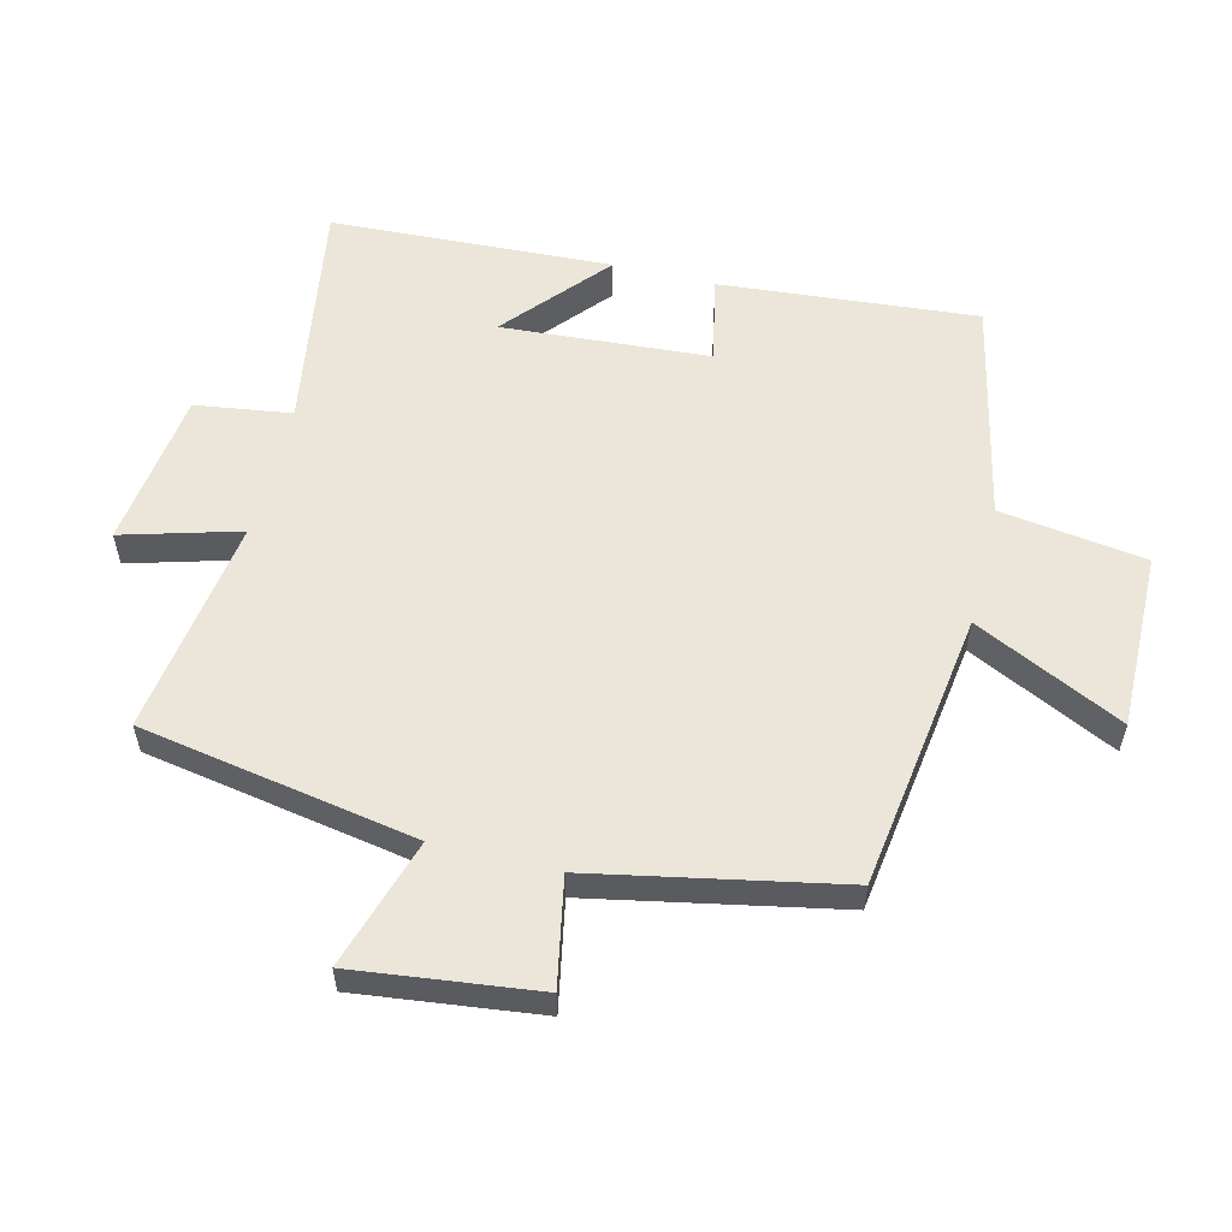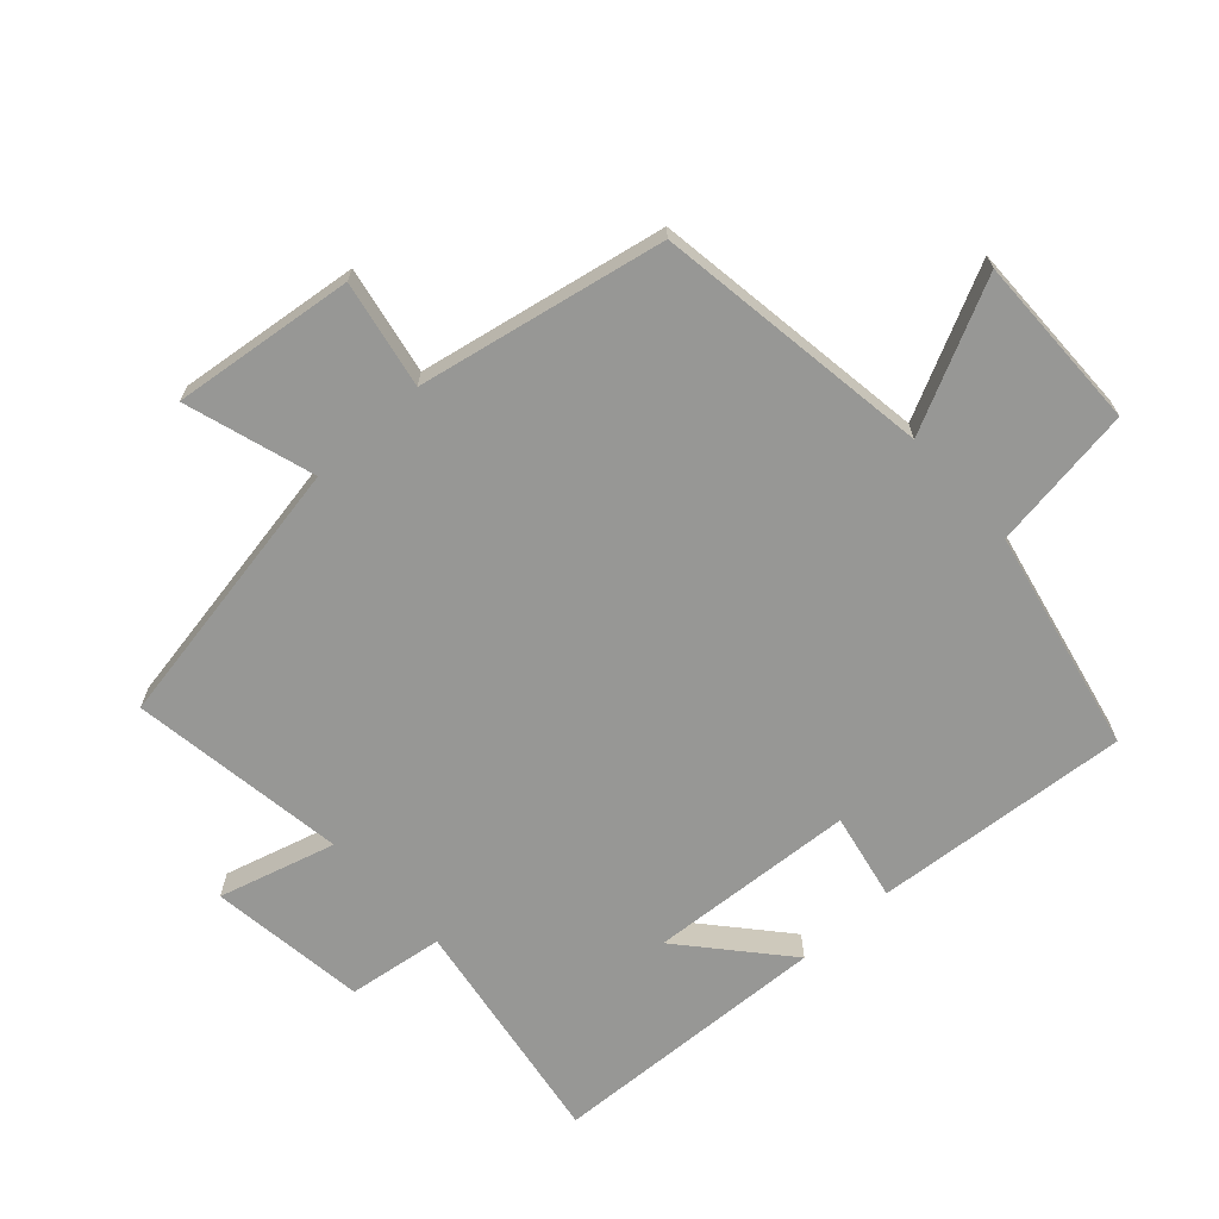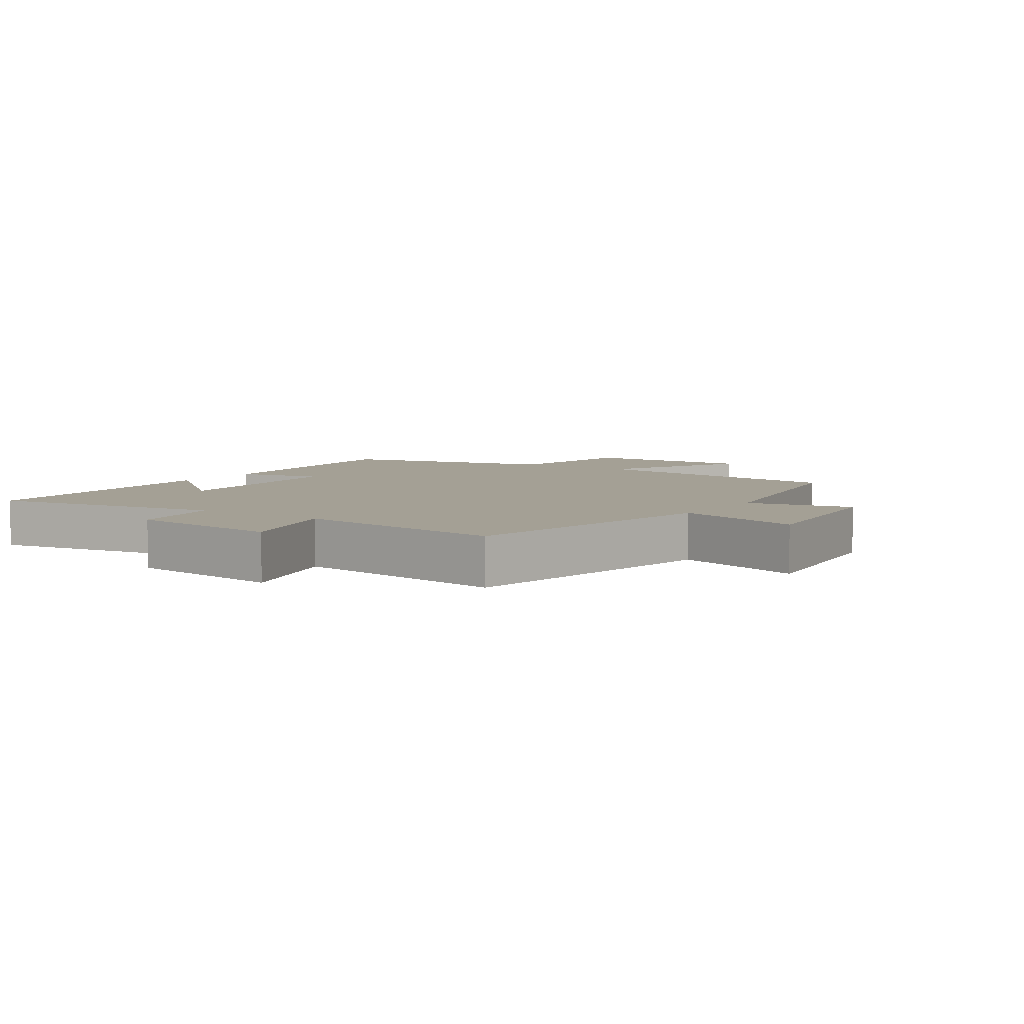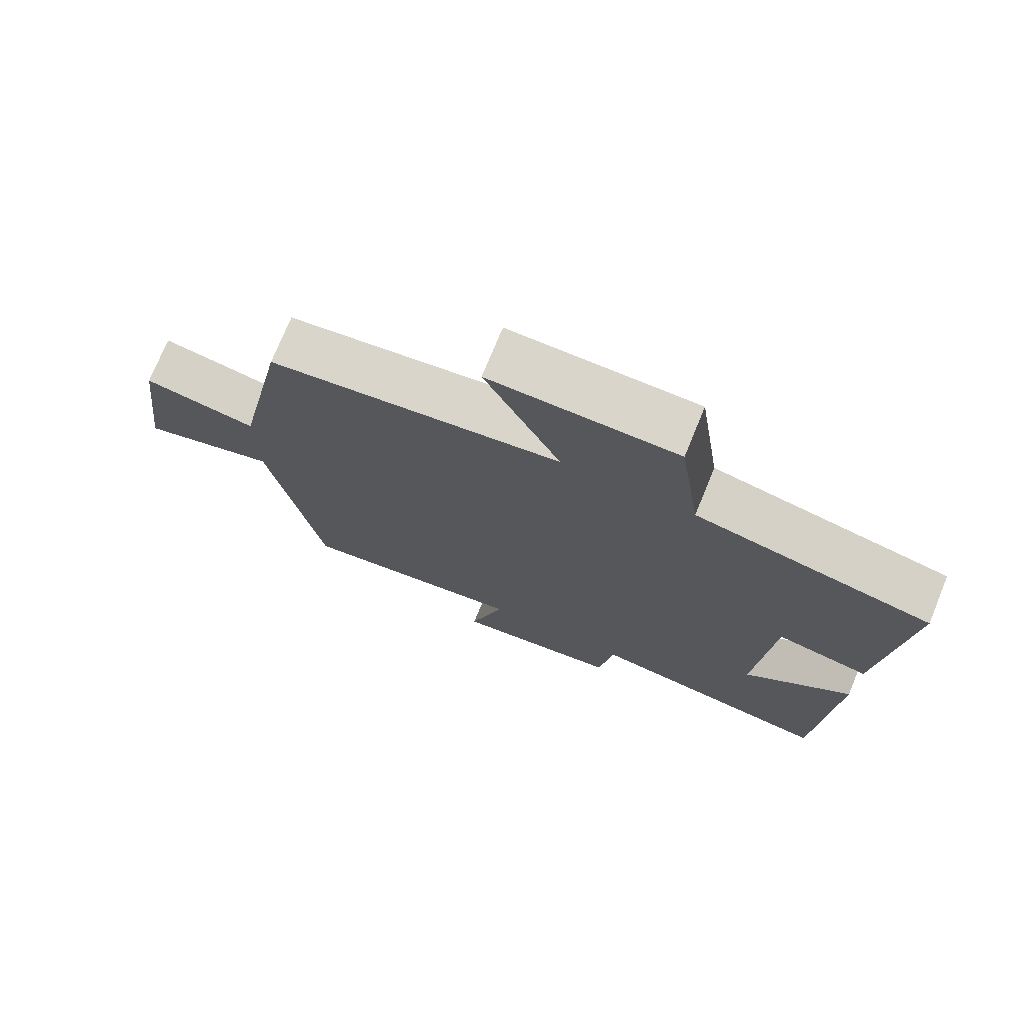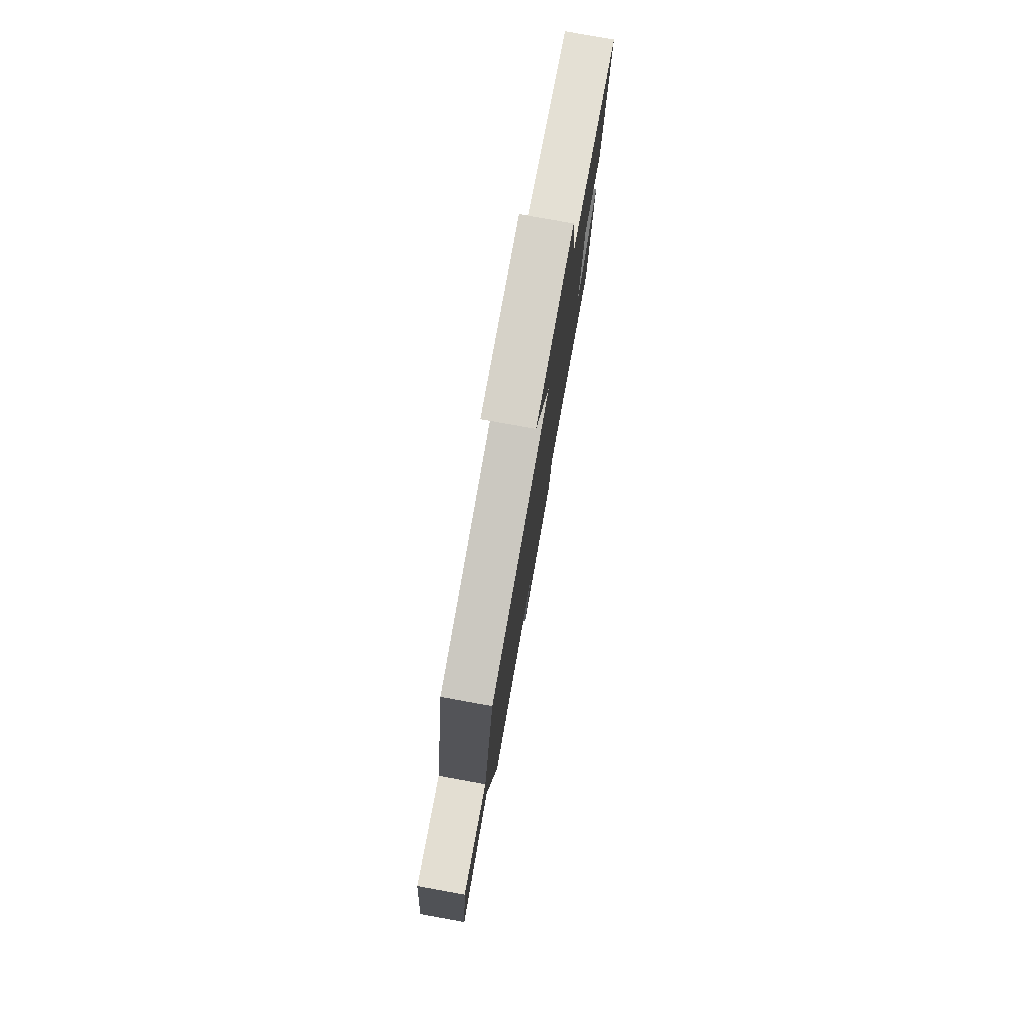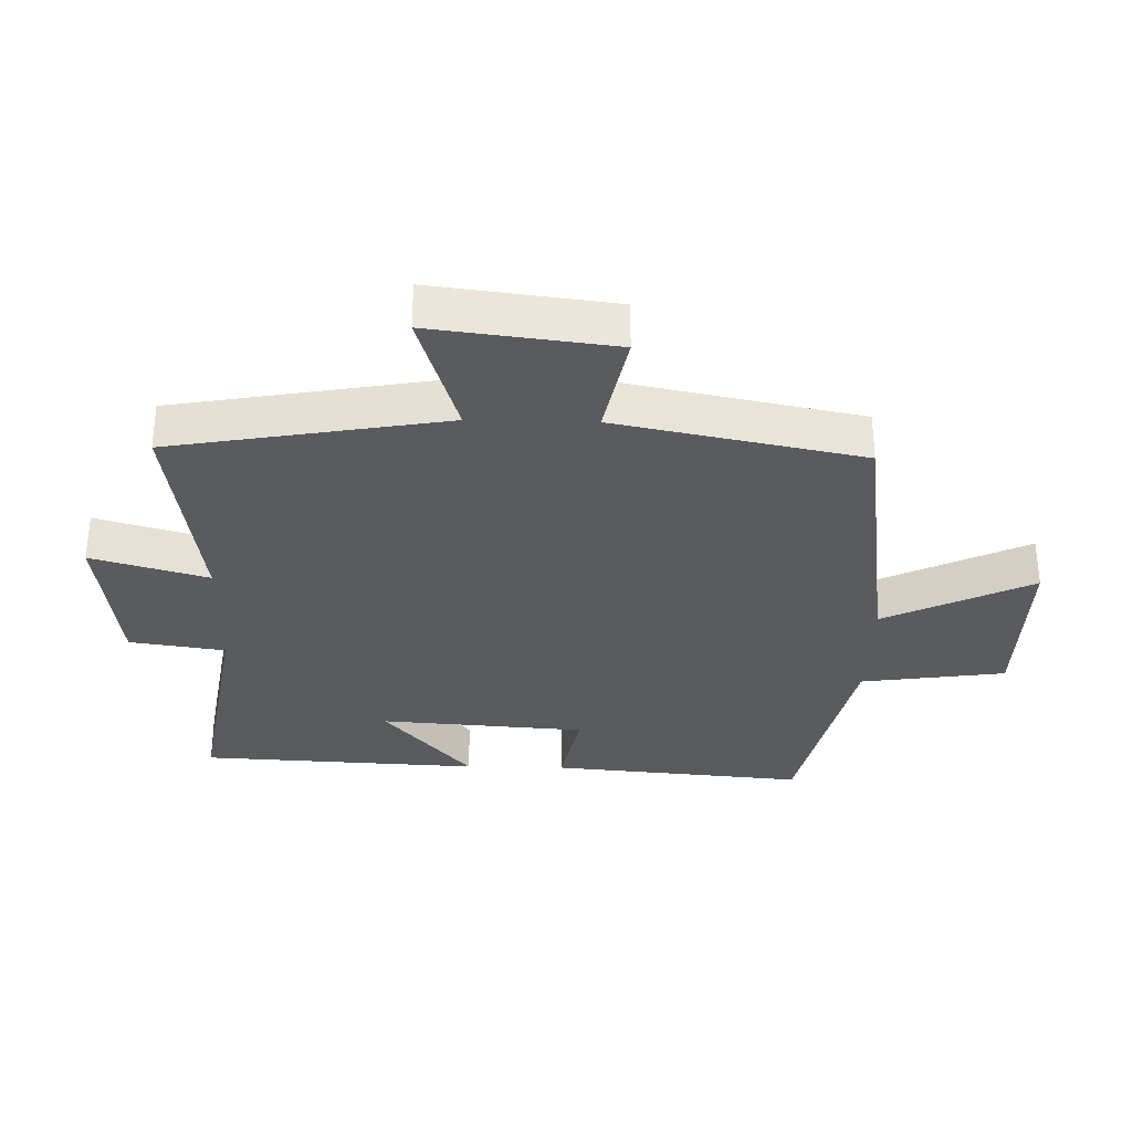
<metadata>
{"format":"obj","ext":"obj","renderer":"f3d","projection":"perspective","resolution":1024,"background":"white","views":[{"elev":56.8,"azim":-76.1,"up":"+Y"},{"elev":-68.1,"azim":-47.6,"up":"+Y"},{"elev":5.8,"azim":-146.0,"up":"+Y"},{"elev":74.4,"azim":22.3,"up":"+Z"},{"elev":79.0,"azim":-79.8,"up":"+Z"},{"elev":-32.3,"azim":-91.5,"up":"+Y"}]}
</metadata>
<code>
v -0.425 0.07 -0.549
v -0.5 0.07 -0.126
v -0.699 0.07 -0.188
v -0.665 0.07 0.092
v -0.5 0.07 0.06
v -0.425 0.07 0.439
v 0.001 0.07 0.5
v -0.109 0.07 0.727
v 0.161 0.07 0.723
v 0.193 0.07 0.5
v 0.534 0.07 0.425
v 0.5 0.07 0.031
v 0.366 0.07 0.058
v 0.344 0.07 -0.26
v 0.5 0.07 -0.125
v 0.479 0.07 -0.557
v 0.121 0.07 -0.5
v 0.1 0.07 -0.647
v -0.142 0.07 -0.679
v -0.091 0.07 -0.5
v -0.425 0 -0.549
v -0.5 0 -0.126
v -0.699 0 -0.188
v -0.665 0 0.092
v -0.5 0 0.06
v -0.425 0 0.439
v 0.001 0 0.5
v -0.109 0 0.727
v 0.161 0 0.723
v 0.193 0 0.5
v 0.534 0 0.425
v 0.5 0 0.031
v 0.366 0 0.058
v 0.344 0 -0.26
v 0.5 0 -0.125
v 0.479 0 -0.557
v 0.121 0 -0.5
v 0.1 0 -0.647
v -0.142 0 -0.679
v -0.091 0 -0.5
f 17 18 19 20
f 14 15 16 17
f 13 14 17 20
f 10 11 12 13
f 10 13 20 1
f 7 8 9 10
f 5 6 7 10
f 2 3 4 5
f 1 2 5 10
f 40 39 38 37
f 37 36 35 34
f 40 37 34 33
f 33 32 31 30
f 21 40 33 30
f 30 29 28 27
f 30 27 26 25
f 25 24 23 22
f 30 25 22 21
f 1 21 22 2
f 2 22 23 3
f 3 23 24 4
f 4 24 25 5
f 5 25 26 6
f 6 26 27 7
f 7 27 28 8
f 8 28 29 9
f 9 29 30 10
f 10 30 31 11
f 11 31 32 12
f 12 32 33 13
f 13 33 34 14
f 14 34 35 15
f 15 35 36 16
f 16 36 37 17
f 17 37 38 18
f 18 38 39 19
f 19 39 40 20
f 20 40 21 1

</code>
